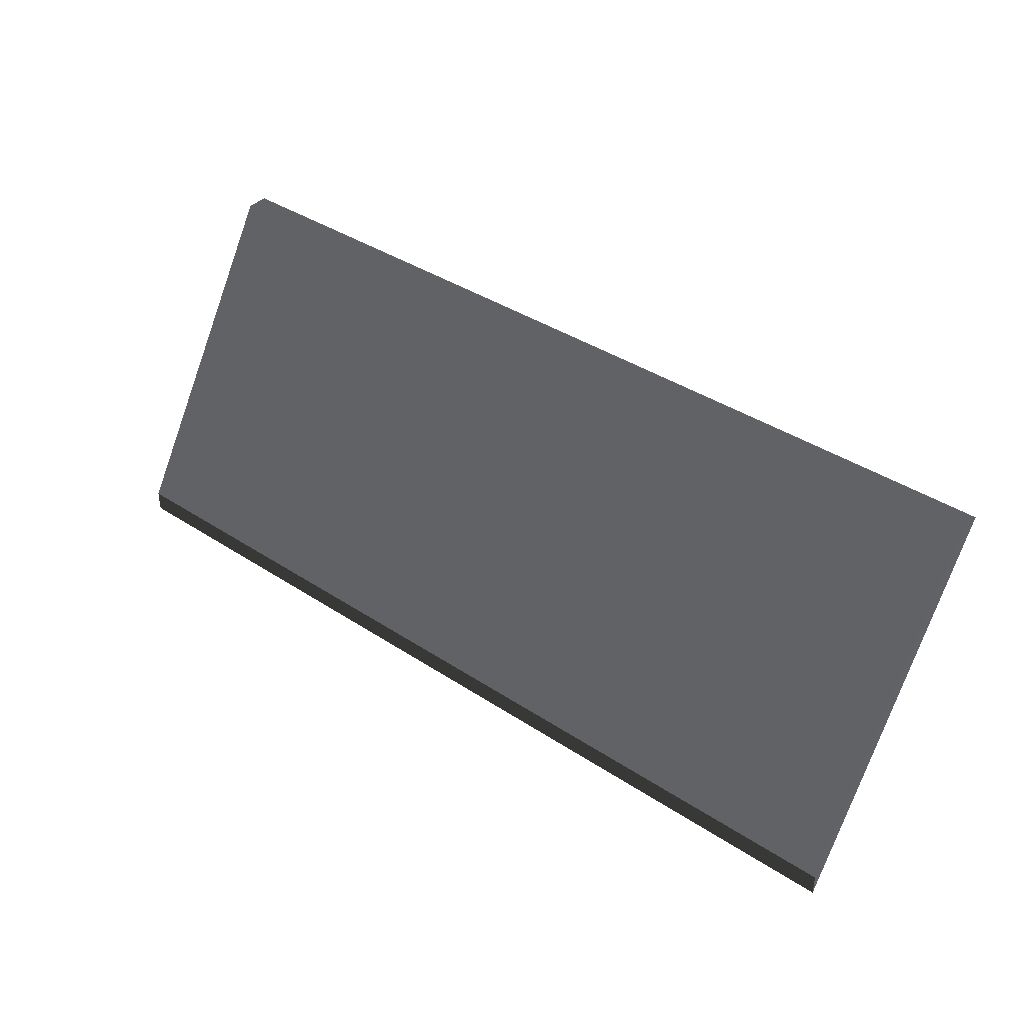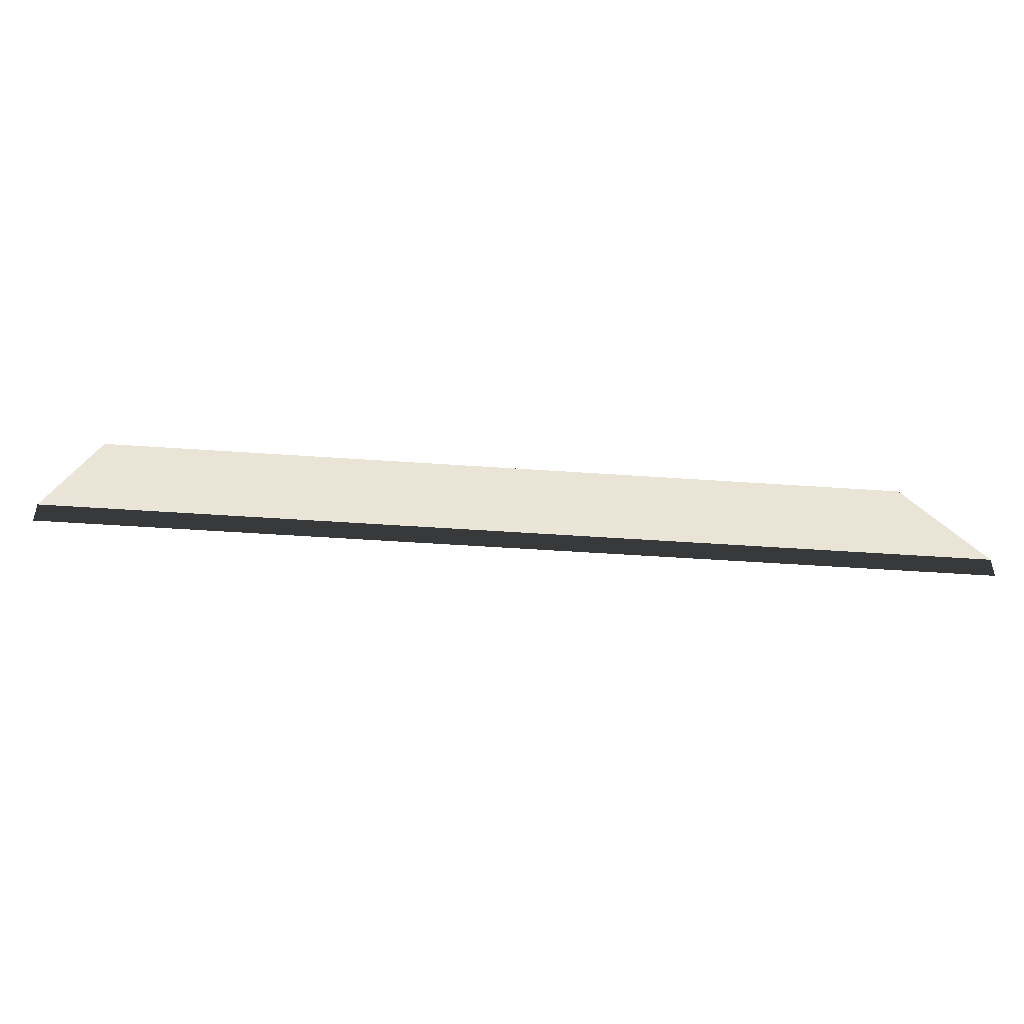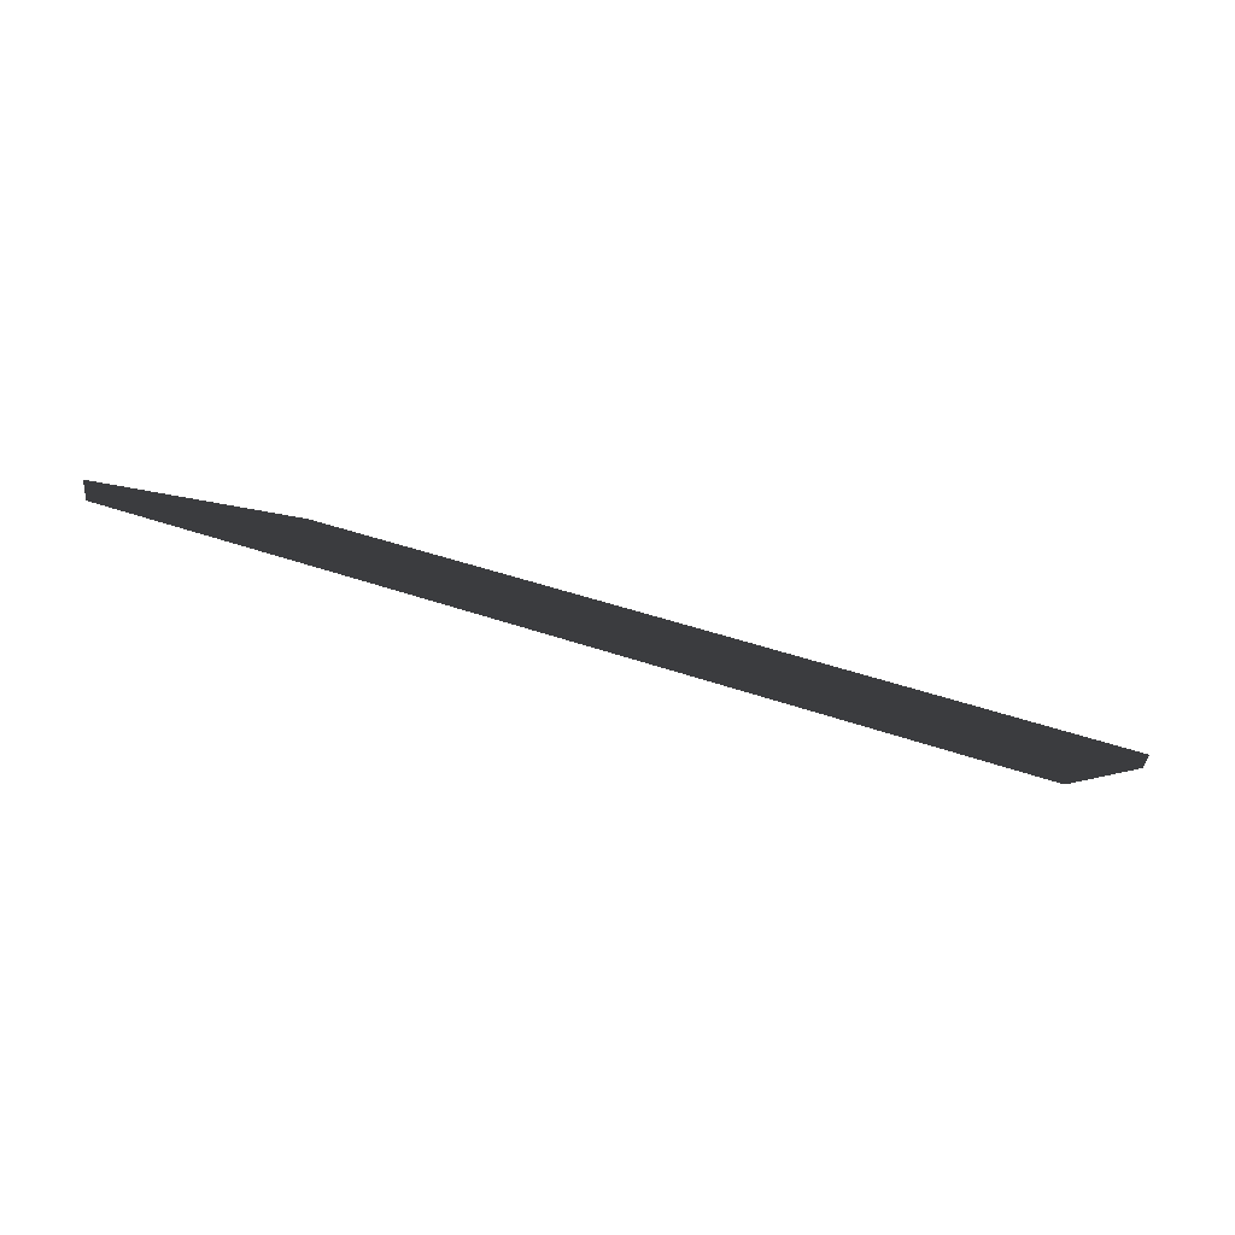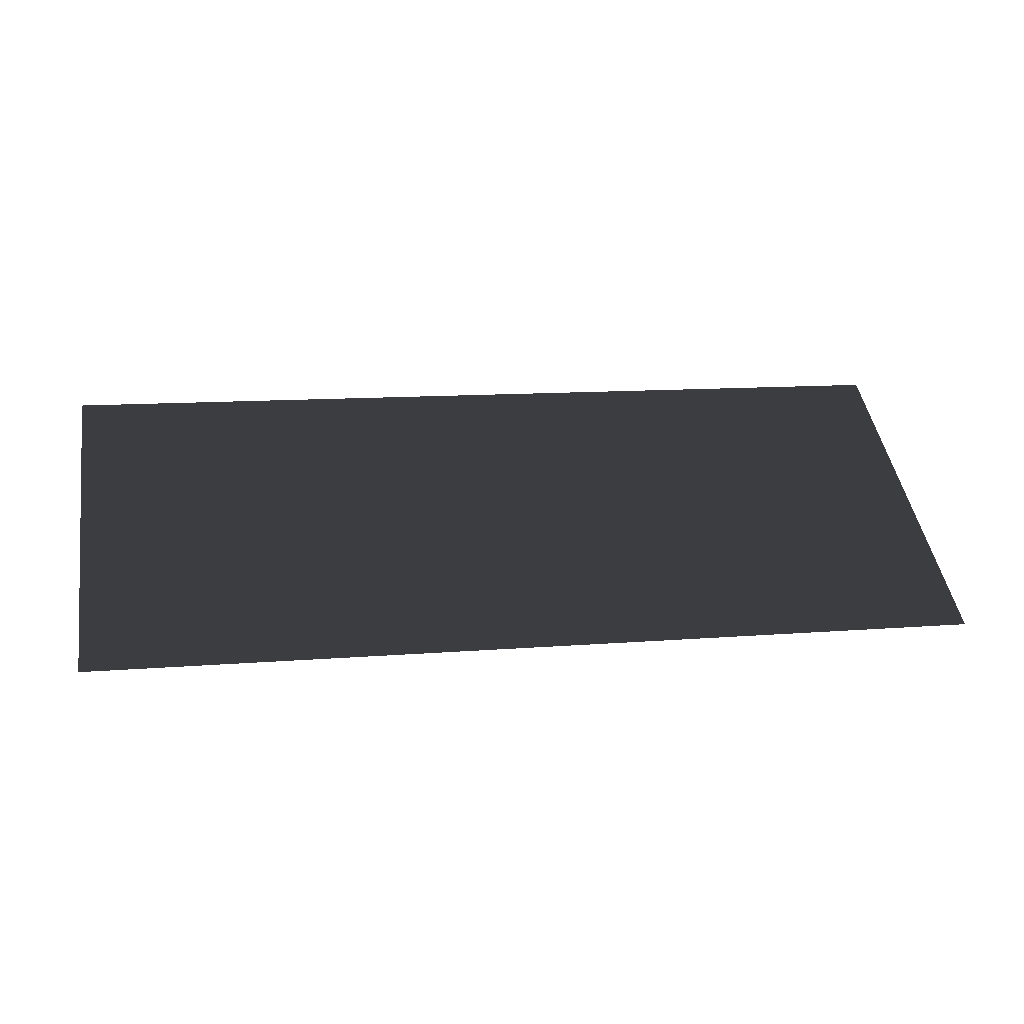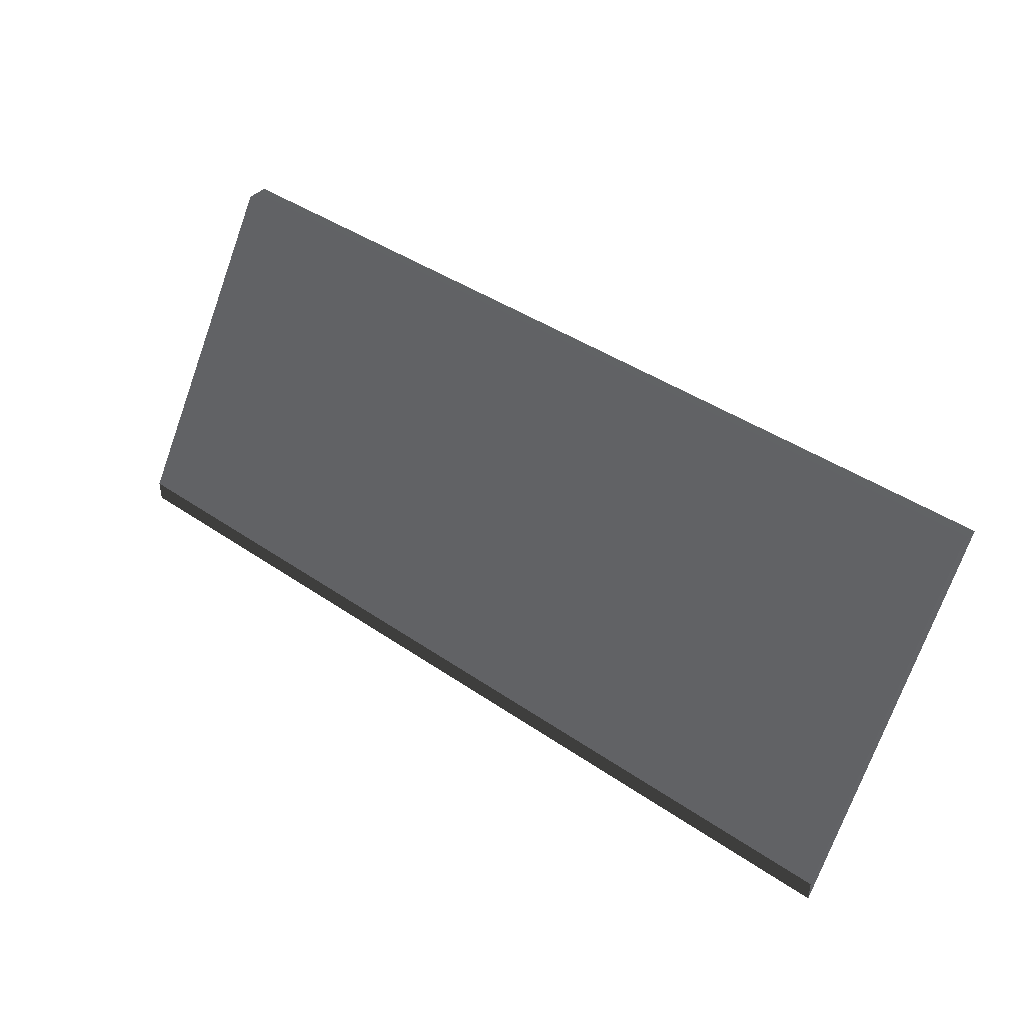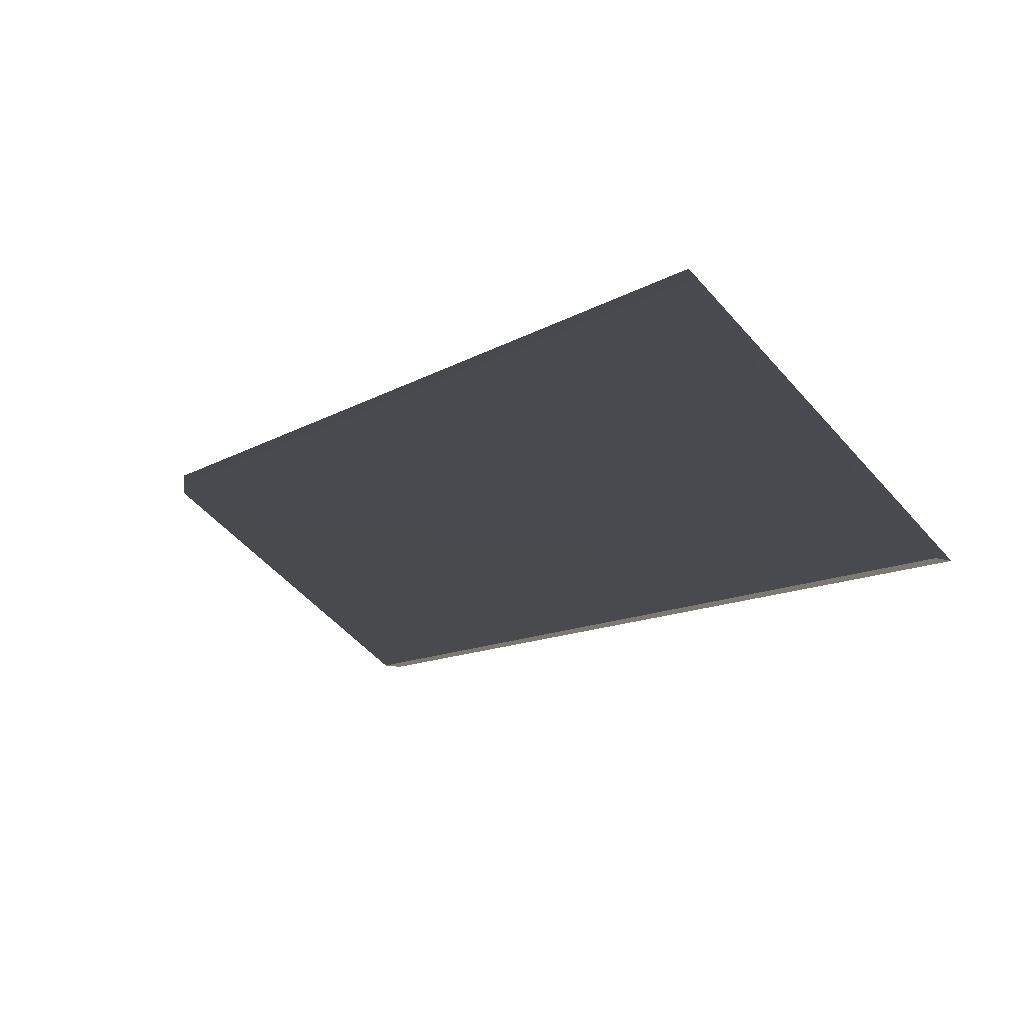
<metadata>
{"format":"obj","ext":"obj","renderer":"f3d","projection":"perspective","resolution":1024,"background":"white","views":[{"elev":39.2,"azim":39.4,"up":"+Z"},{"elev":-46.8,"azim":-4.6,"up":"+Z"},{"elev":33.2,"azim":27.3,"up":"+Y"},{"elev":11.7,"azim":169.0,"up":"+Y"},{"elev":41.6,"azim":39.7,"up":"+Z"},{"elev":-12.8,"azim":52.4,"up":"+Y"}]}
</metadata>
<code>
v -24 32.15 -1.47e-15
v -24 21 -17.15
v 24 21 -17.15
v 24 32.15 1.47e-15
v -24 32.15 -1.47e-15
v -24 21 -17.15
v -24 21 -16
v -24 31 -1.47e-15
v -24 21 -17.15
v 24 21 -17.15
v 24 21 -16
v -24 21 -16
v 24 32.15 1.47e-15
v 24 21 -17.15
v 24 21 -16
v 24 31 1.47e-15
v -24 31 -1.47e-15
v 24 31 1.47e-15
v 24 21 -16
v -24 21 -16
f 1 2 3
f 1 3 4
f 5 6 7
f 5 7 8
f 9 10 11
f 9 11 12
f 13 14 15
f 13 15 16
f 17 18 19
f 17 19 20
f 4 18 1
f 1 18 17

</code>
